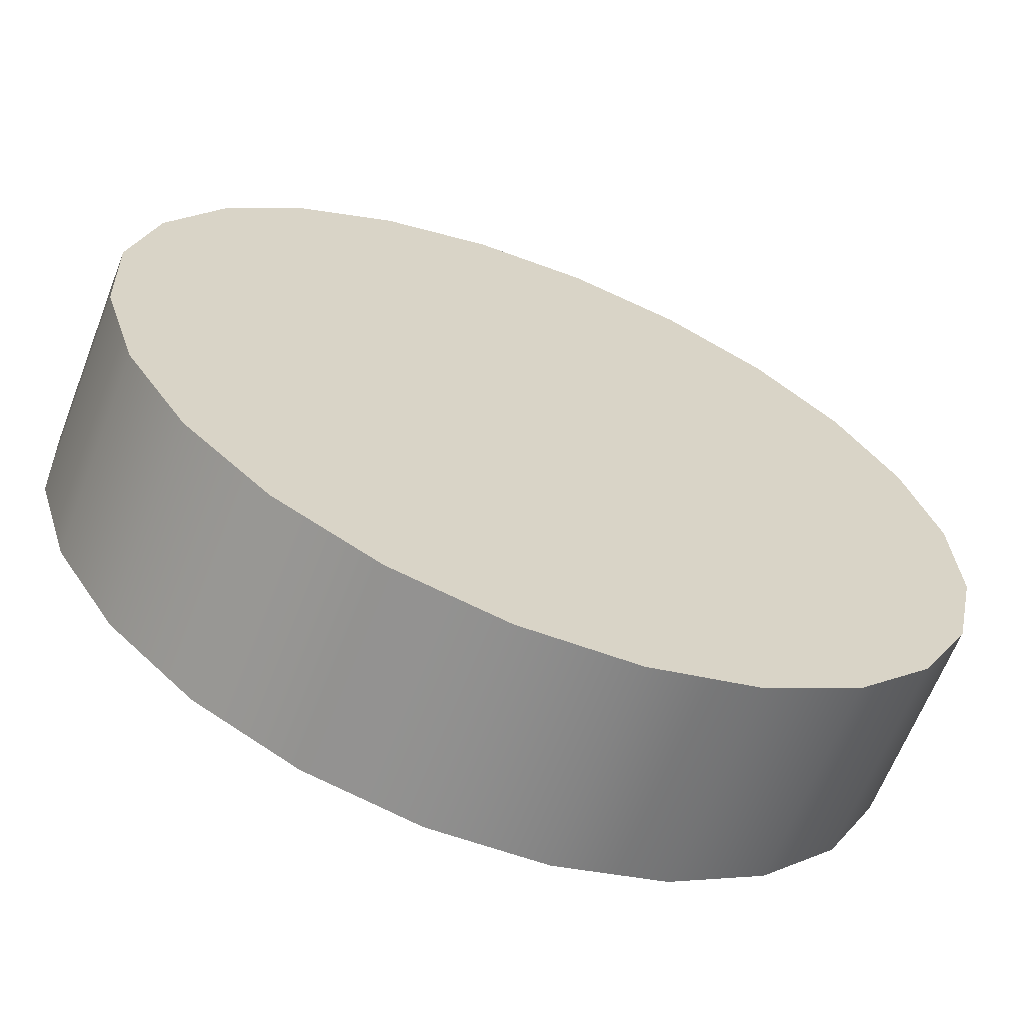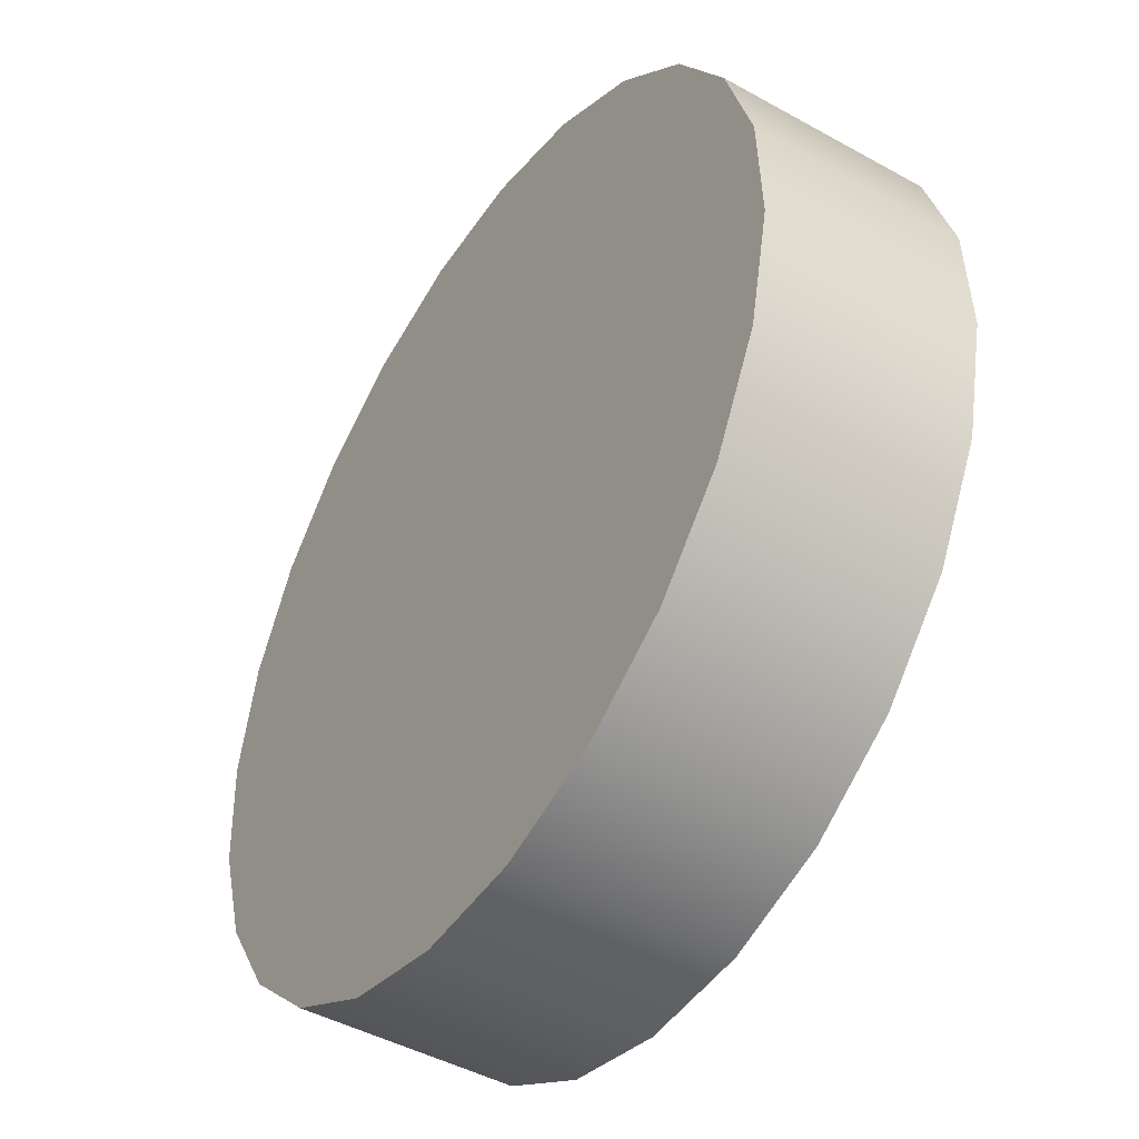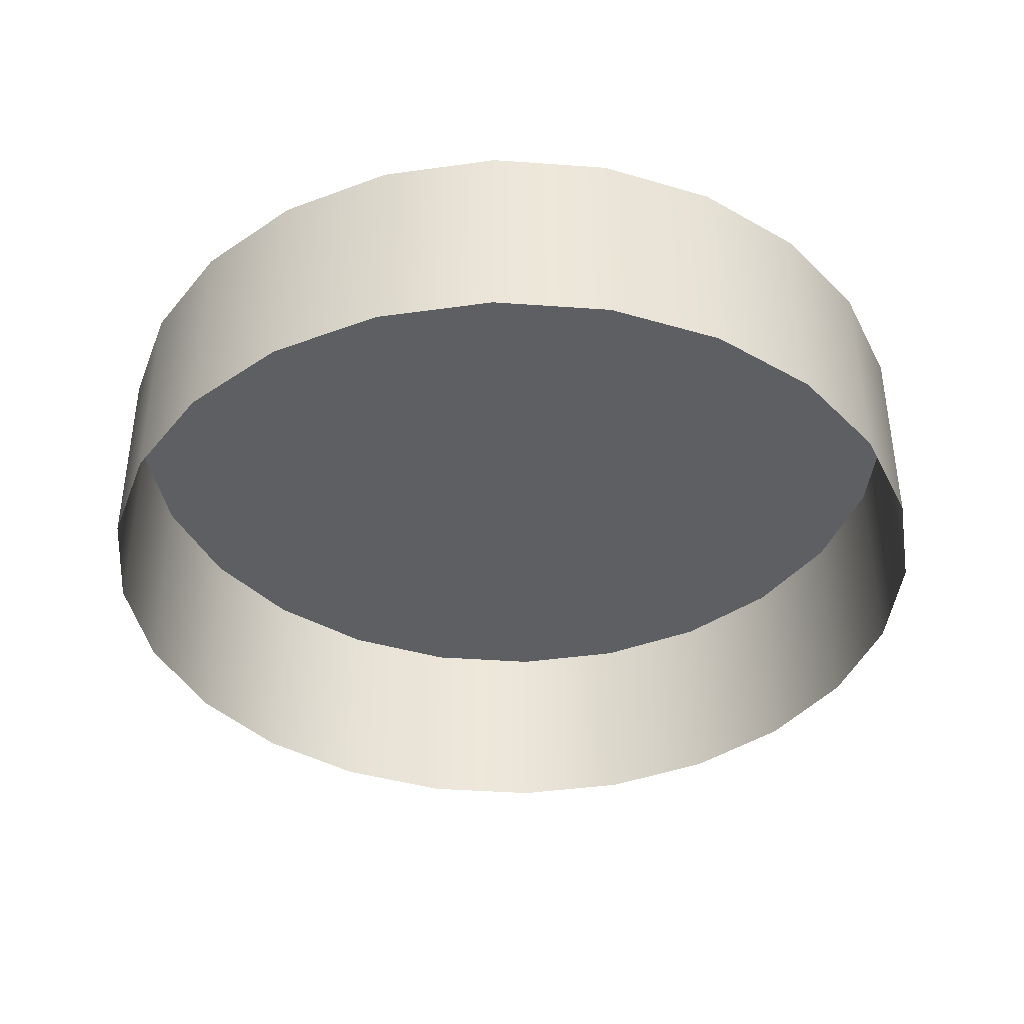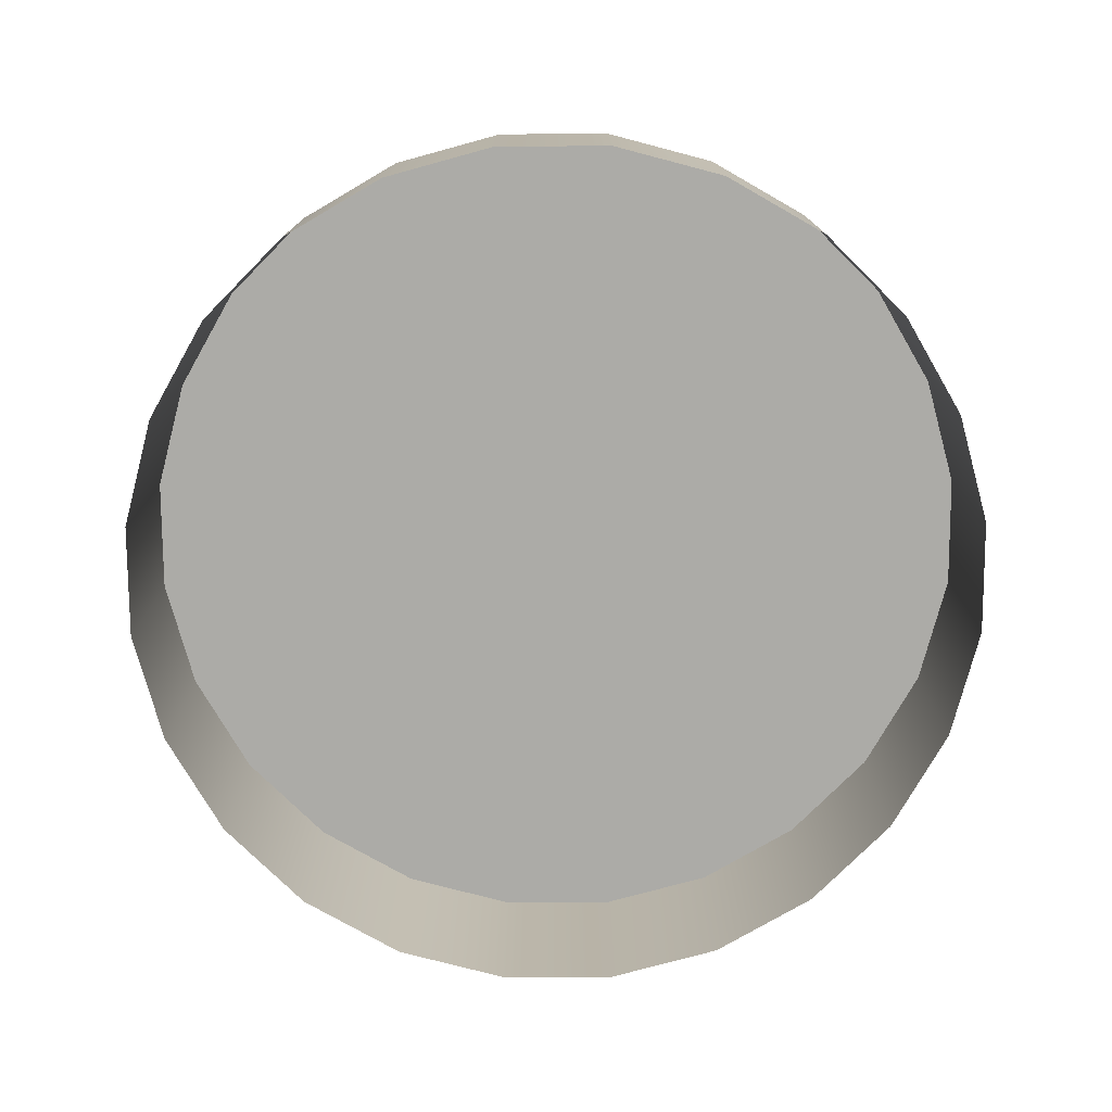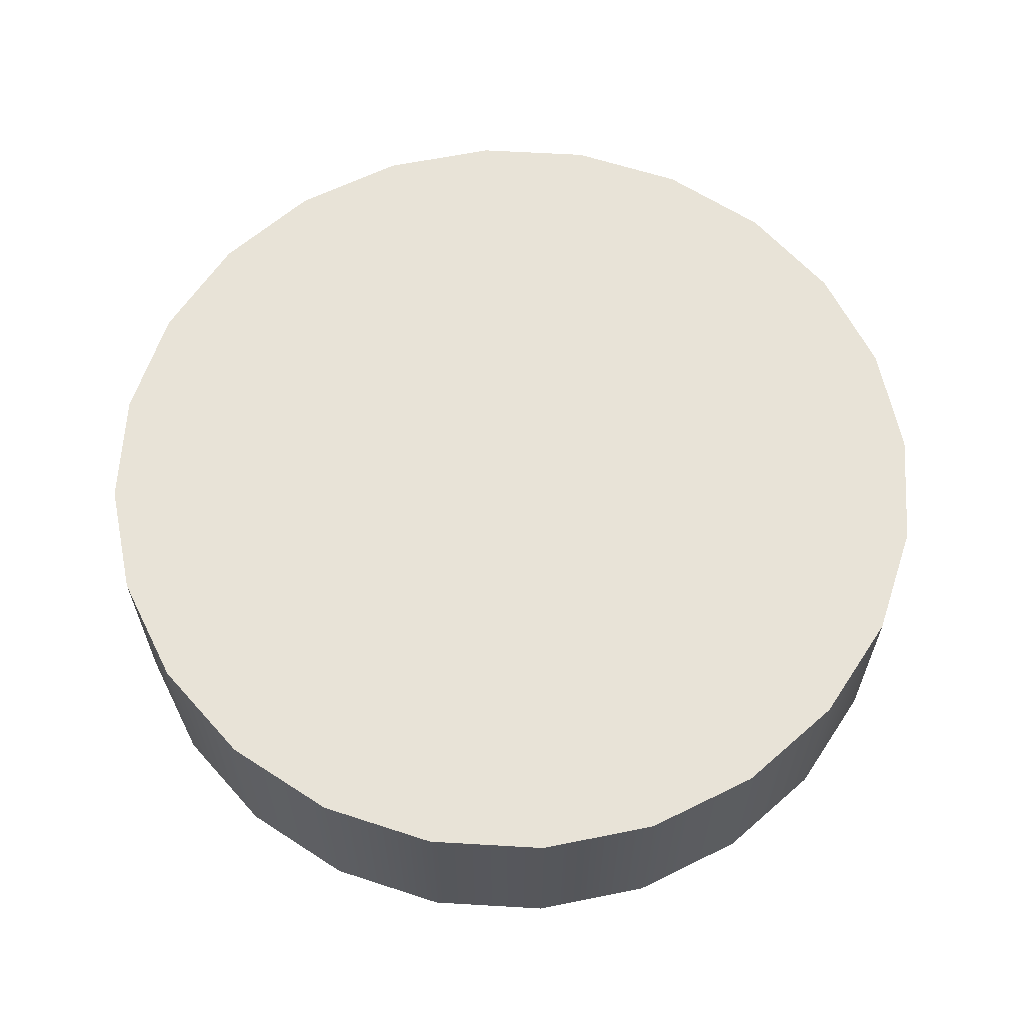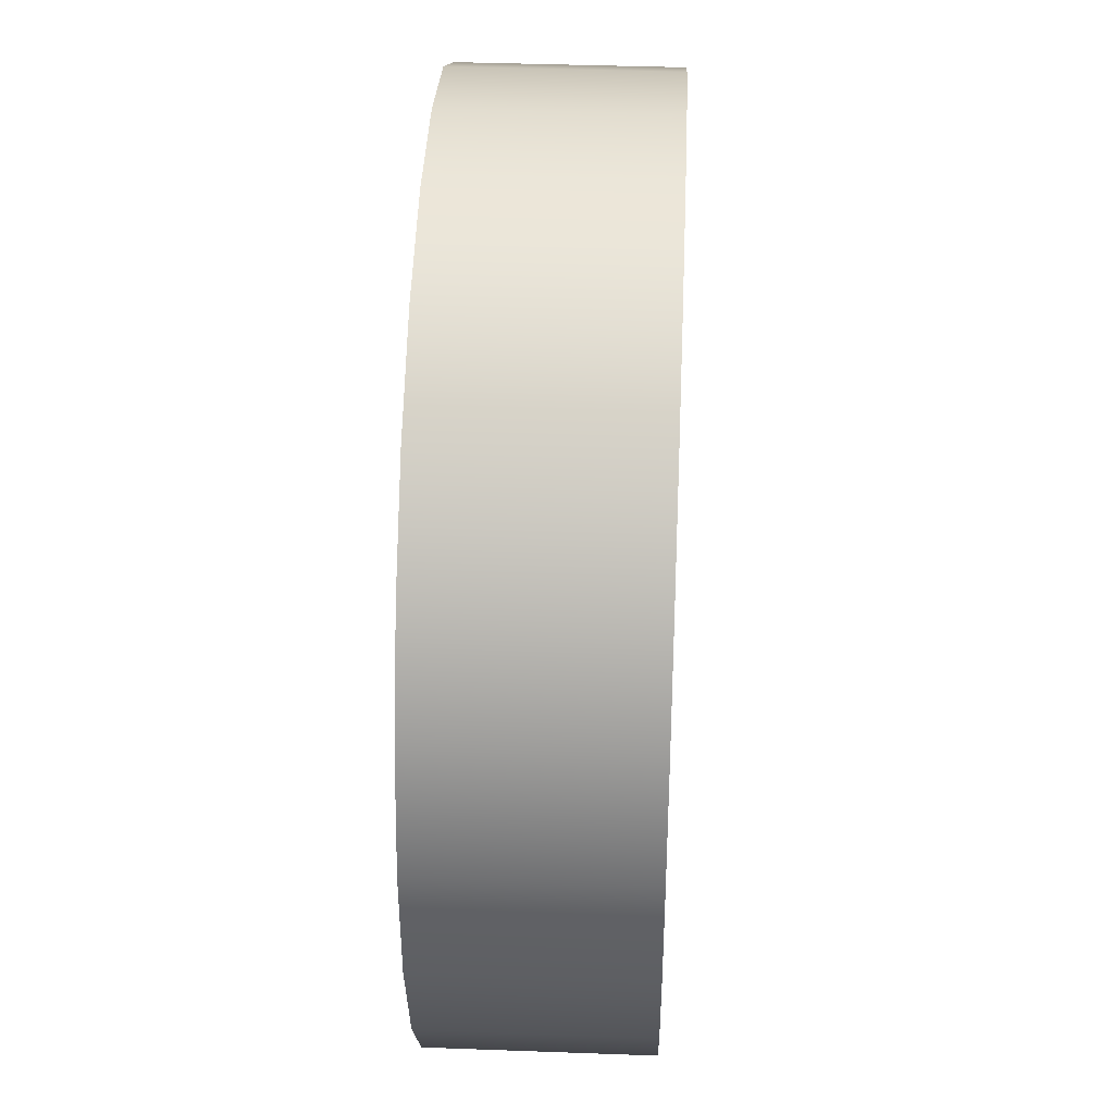
<metadata>
{"format":"obj","ext":"obj","renderer":"f3d","projection":"perspective","resolution":1024,"background":"white","views":[{"elev":-64.3,"azim":-21.3,"up":"+Y"},{"elev":-45.4,"azim":57.3,"up":"+Y"},{"elev":-39.8,"azim":12.3,"up":"+Z"},{"elev":-76.3,"azim":17.7,"up":"+Z"},{"elev":62.4,"azim":65.8,"up":"+Z"},{"elev":39.9,"azim":-87.4,"up":"+Y"}]}
</metadata>
<code>
o #ID52
v -0.4847 -0.03635 0.2371
v -0.4798 0.01888 0.2371
v -0.4859 -0.008408 0.2371
v -0.4763 -0.06304 0.2371
v -0.4668 0.04367 0.2371
v -0.4613 -0.08665 0.2371
v -0.4479 0.06425 0.2371
v -0.4408 -0.1056 0.2371
v -0.4243 0.07924 0.2371
v -0.416 -0.1185 0.2371
v -0.3976 0.0876 0.2371
v -0.3887 -0.1246 0.2371
v -0.3696 0.08878 0.2371
v -0.3607 -0.1235 0.2371
v -0.3423 0.08267 0.2371
v -0.3341 -0.1151 0.2371
v -0.3176 0.06972 0.2371
v -0.3104 -0.1001 0.2371
v -0.297 0.05079 0.2371
v -0.2915 -0.07953 0.2371
v -0.282 0.02718 0.2371
v -0.2786 -0.05474 0.2371
v -0.2736 0.000492 0.2371
v -0.2725 -0.02745 0.2371
v -0.3176 0.06972 0.1867
v -0.3423 0.08267 0.2371
v -0.3176 0.06972 0.2371
v -0.3423 0.08267 0.1867
v -0.3696 0.08878 0.2371
v -0.3696 0.08878 0.1867
v -0.3976 0.0876 0.2371
v -0.3976 0.0876 0.1867
v -0.4243 0.07924 0.2371
v -0.4243 0.07924 0.1867
v -0.4479 0.06425 0.2371
v -0.4479 0.06425 0.1867
v -0.4668 0.04367 0.1867
v -0.4668 0.04367 0.2371
v -0.4798 0.01888 0.1867
v -0.4798 0.01888 0.2371
v -0.4859 -0.008408 0.1867
v -0.4859 -0.008408 0.2371
v -0.4847 -0.03635 0.1867
v -0.4847 -0.03635 0.2371
v -0.4763 -0.06304 0.1867
v -0.4763 -0.06304 0.2371
v -0.4613 -0.08665 0.1867
v -0.4613 -0.08665 0.2371
v -0.4408 -0.1056 0.2371
v -0.4408 -0.1056 0.1867
v -0.416 -0.1185 0.2371
v -0.416 -0.1185 0.1867
v -0.3887 -0.1246 0.2371
v -0.3887 -0.1246 0.1867
v -0.3607 -0.1235 0.2371
v -0.3607 -0.1235 0.1867
v -0.3341 -0.1151 0.2371
v -0.3341 -0.1151 0.1867
v -0.3104 -0.1001 0.2371
v -0.3104 -0.1001 0.1867
v -0.2915 -0.07953 0.1867
v -0.2915 -0.07953 0.2371
v -0.2786 -0.05474 0.1867
v -0.2786 -0.05474 0.2371
v -0.2725 -0.02745 0.1867
v -0.2725 -0.02745 0.2371
v -0.2736 0.000492 0.1867
v -0.2736 0.000492 0.2371
v -0.282 0.02718 0.1867
v -0.282 0.02718 0.2371
v -0.297 0.05079 0.1867
v -0.297 0.05079 0.2371
f 1 2 3
f 3 2 1
f 2 1 4
f 4 1 2
f 2 4 5
f 5 4 2
f 5 4 6
f 6 4 5
f 5 6 7
f 7 6 5
f 7 6 8
f 8 6 7
f 7 8 9
f 9 8 7
f 9 8 10
f 10 8 9
f 9 10 11
f 11 10 9
f 11 10 12
f 12 10 11
f 11 12 13
f 13 12 11
f 13 12 14
f 14 12 13
f 13 14 15
f 15 14 13
f 15 14 16
f 16 14 15
f 15 16 17
f 17 16 15
f 17 16 18
f 18 16 17
f 17 18 19
f 19 18 17
f 19 18 20
f 20 18 19
f 19 20 21
f 21 20 19
f 21 20 22
f 22 20 21
f 21 22 23
f 23 22 21
f 23 22 24
f 24 22 23
f 25 26 27
f 27 26 25
f 26 25 28
f 28 25 26
f 28 29 26
f 26 29 28
f 29 28 30
f 30 28 29
f 30 31 29
f 29 31 30
f 31 30 32
f 32 30 31
f 32 33 31
f 31 33 32
f 33 32 34
f 34 32 33
f 34 35 33
f 33 35 34
f 35 34 36
f 36 34 35
f 37 35 36
f 36 35 37
f 35 37 38
f 38 37 35
f 39 38 37
f 37 38 39
f 38 39 40
f 40 39 38
f 41 40 39
f 39 40 41
f 40 41 42
f 42 41 40
f 43 42 41
f 41 42 43
f 42 43 44
f 44 43 42
f 45 44 43
f 43 44 45
f 44 45 46
f 46 45 44
f 47 46 45
f 45 46 47
f 46 47 48
f 48 47 46
f 47 49 48
f 48 49 47
f 49 47 50
f 50 47 49
f 50 51 49
f 49 51 50
f 51 50 52
f 52 50 51
f 52 53 51
f 51 53 52
f 53 52 54
f 54 52 53
f 54 55 53
f 53 55 54
f 55 54 56
f 56 54 55
f 56 57 55
f 55 57 56
f 57 56 58
f 58 56 57
f 58 59 57
f 57 59 58
f 59 58 60
f 60 58 59
f 59 61 62
f 62 61 59
f 61 59 60
f 60 59 61
f 62 63 64
f 64 63 62
f 63 62 61
f 61 62 63
f 64 65 66
f 66 65 64
f 65 64 63
f 63 64 65
f 66 67 68
f 68 67 66
f 67 66 65
f 65 66 67
f 68 69 70
f 70 69 68
f 69 68 67
f 67 68 69
f 70 71 72
f 72 71 70
f 71 70 69
f 69 70 71
f 71 27 72
f 72 27 71
f 27 71 25
f 25 71 27

</code>
